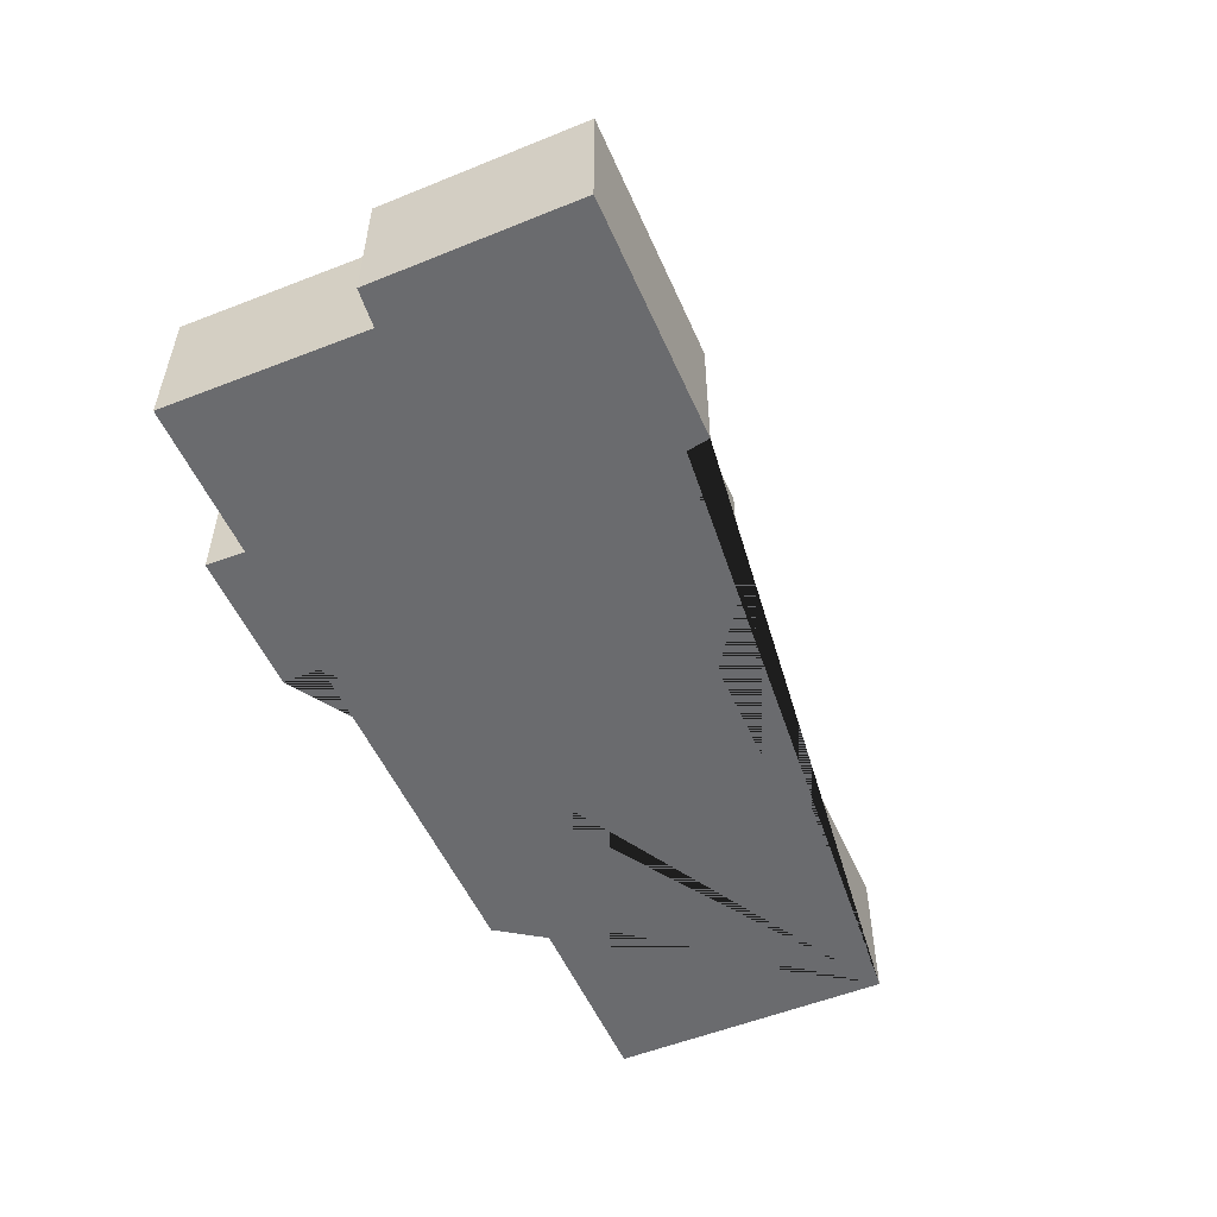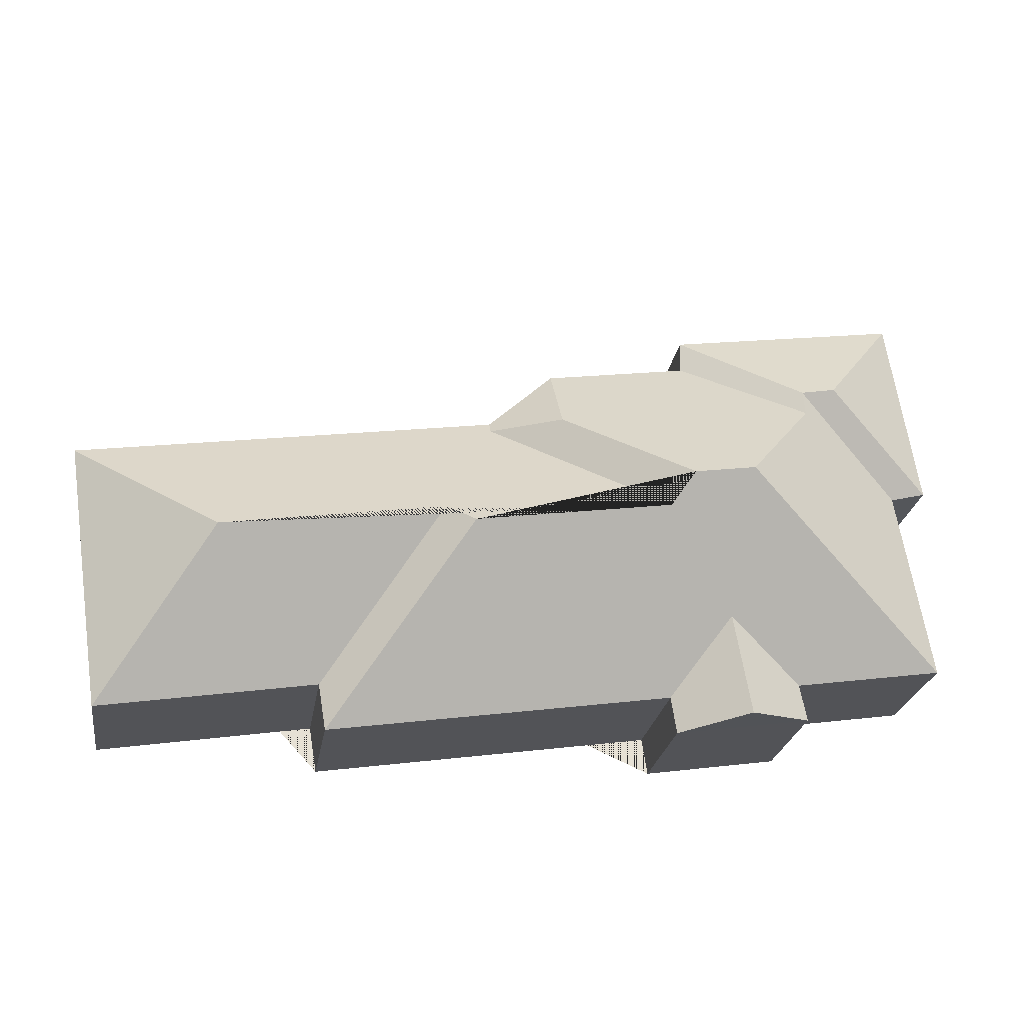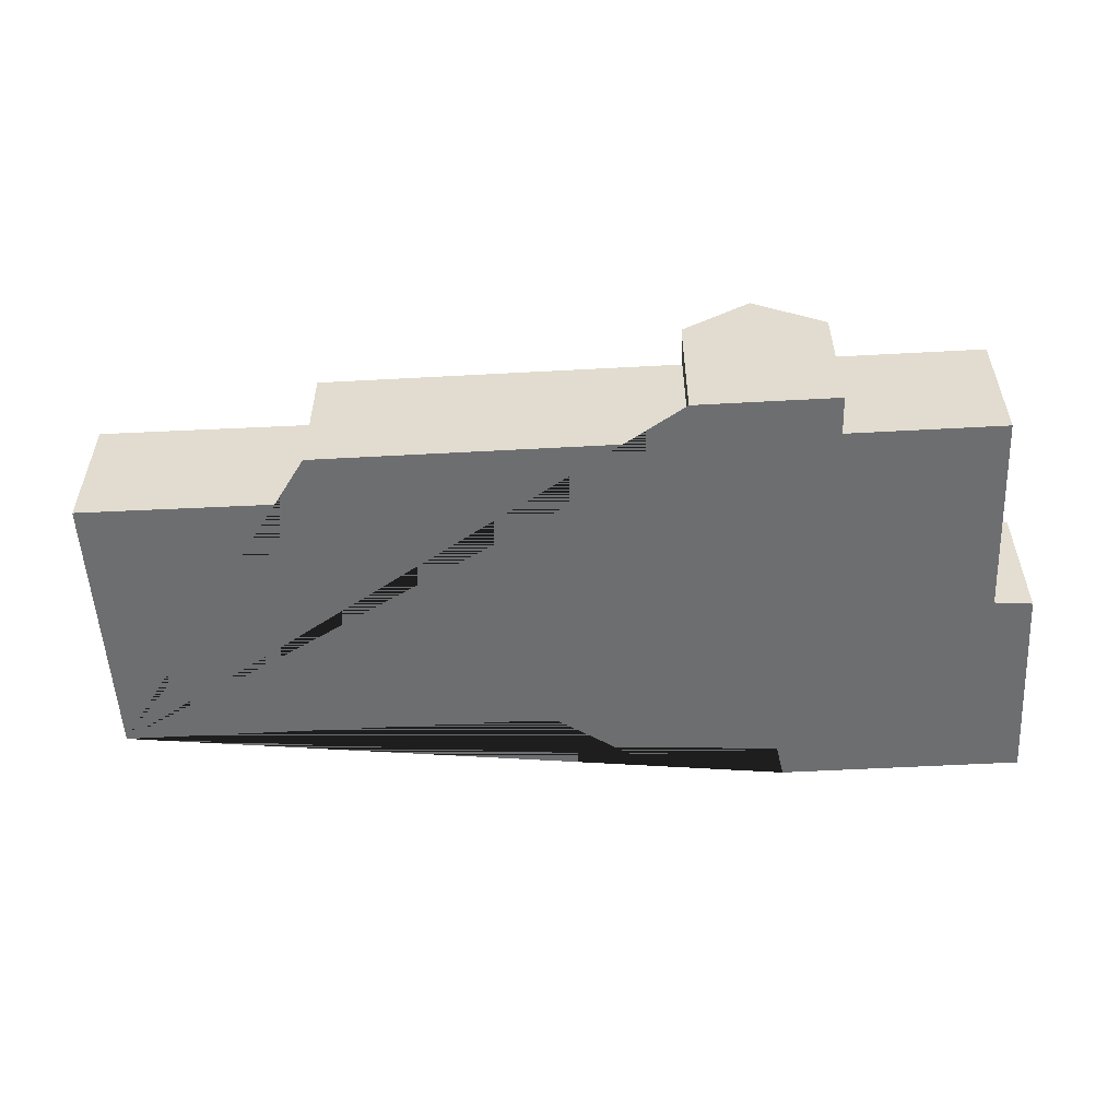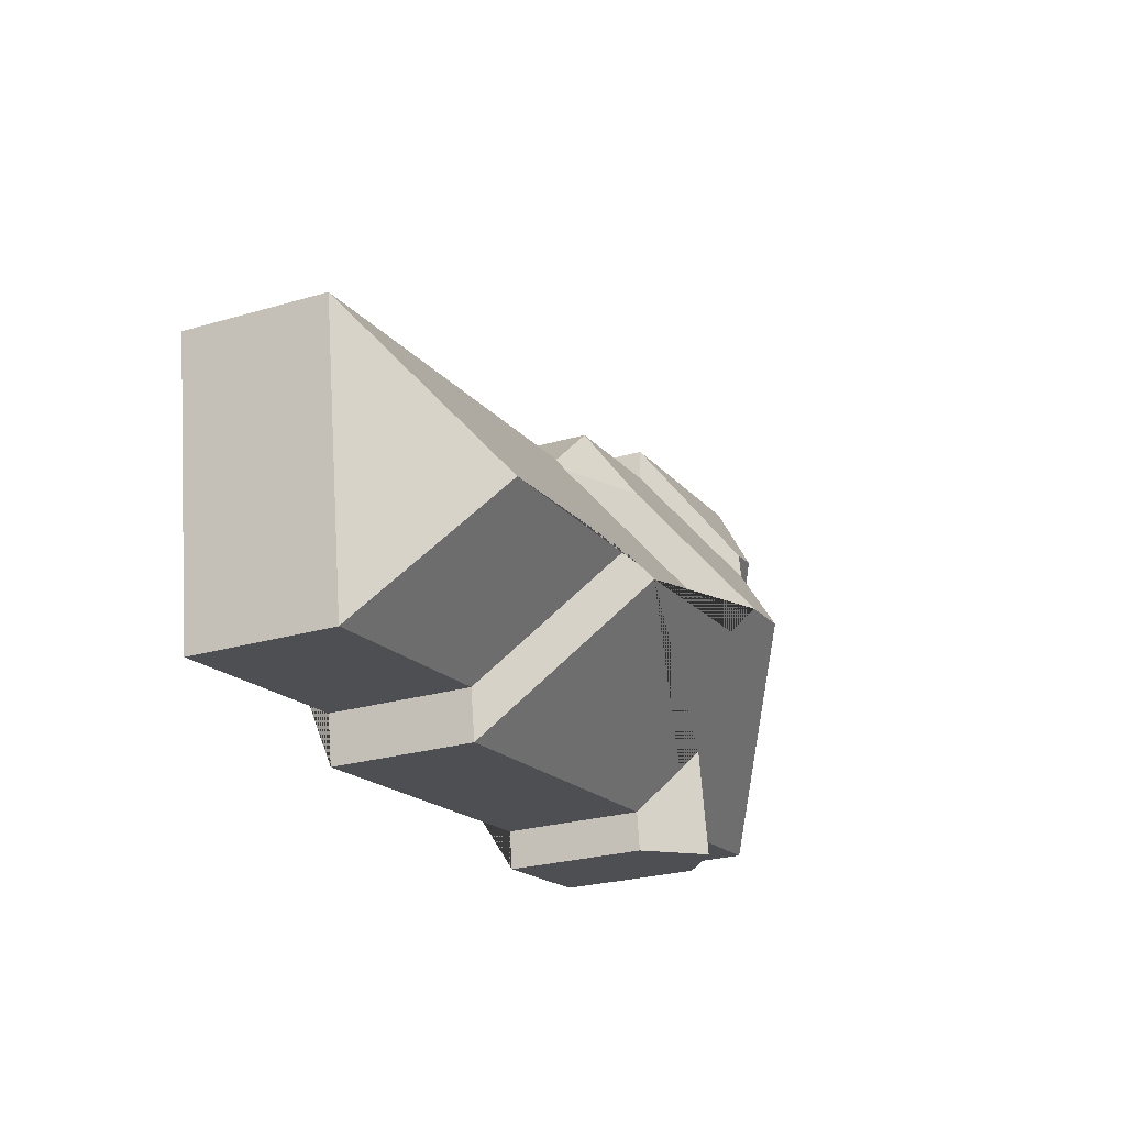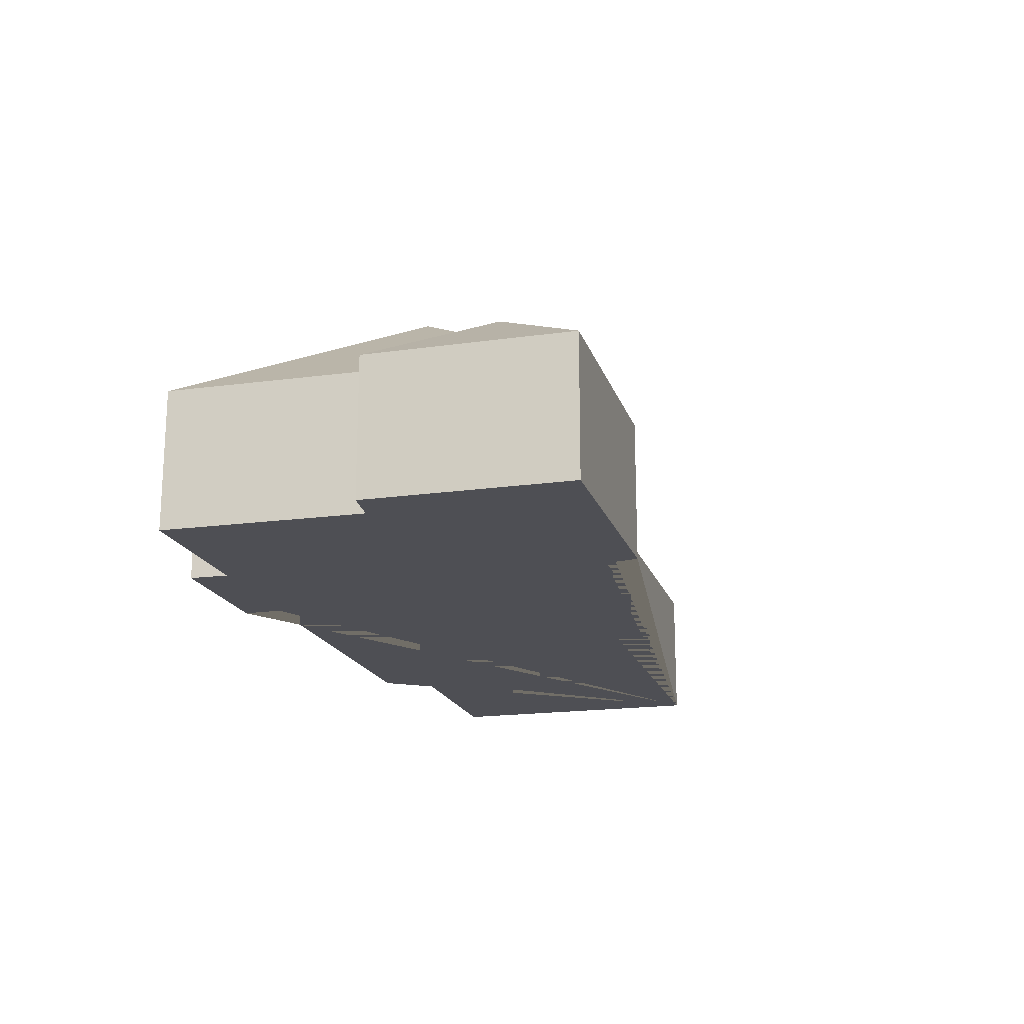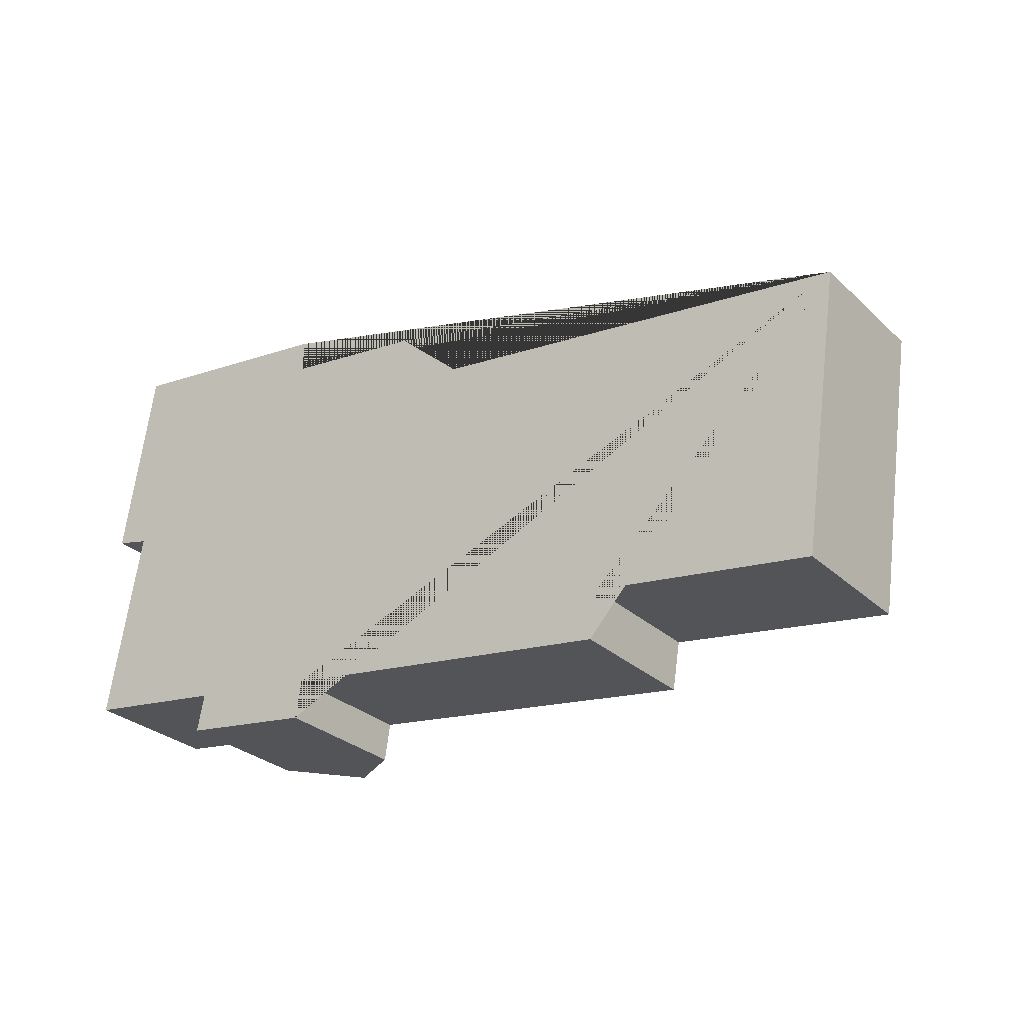
<metadata>
{"format":"obj","ext":"obj","renderer":"f3d","projection":"perspective","resolution":1024,"background":"white","views":[{"elev":-53.3,"azim":-58.0,"up":"+Y"},{"elev":-24.9,"azim":171.0,"up":"+Z"},{"elev":-54.3,"azim":-168.1,"up":"+Y"},{"elev":-26.3,"azim":114.7,"up":"+Z"},{"elev":-18.3,"azim":-66.1,"up":"+Y"},{"elev":-29.1,"azim":36.8,"up":"+Z"}]}
</metadata>
<code>
o CG10_500_036064_0025
v 520.7 75 -132.8
v 498.3 75 -281.5
v 439 126.4 -194.2
v 379.5 75 -262.7
v 375.3 75 -288.2
v 318.2 126.1 -175.5
v 302.8 135.2 -186.4
v 287.6 75 -97.62
v 287.5 79.76 -104.4
v 250 105 -106.6
v 251.1 75 -63.93
v 185.3 75 -259.5
v 182.2 75 -280
v 195.4 135.2 -170.2
v 183.7 145 -153.7
v 154.7 99.14 -218.5
v 145.3 99.8 -274.5
v 172.1 75 -51.85
v 171.7 75 -34
v 150.1 145 -148.6
v 107.2 75 -268.7
v 111 75 -248.3
v 108 111.5 -94.21
v 109 110.7 -80.56
v 89.75 110.1 -76.76
v 46.53 75 -128.5
v 28.68 75 -235.9
v 43.23 75 -14.68
v 26.83 75 -123.5
v 520.7 0 -132.8
v 498.3 0 -281.5
v 379.5 0 -262.7
v 375.3 0 -288.2
v 185.3 0 -259.5
v 182.2 0 -280
v 107.2 0 -268.7
v 111 0 -248.3
v 28.68 0 -235.9
v 46.53 0 -128.5
v 26.83 0 -123.5
v 43.23 0 -14.68
v 171.7 0 -34
v 172.1 0 -51.85
v 251.1 0 -63.93
v 287.6 0 -97.62
f 28 19 24 25
f 24 23 18 19
f 20 23 18 11 10 15
f 10 9 8 11
f 15 10 9 14
f 14 9 8 1 3 6 7
f 3 1 2
f 12 13 17 16
f 17 16 22 21
f 25 29 26 24
f 7 5 12 16 22 27 20 15 14
f 2 3 6 4
f 4 6 7 5
f 27 20 23 24 26
f 28 25 29
f 13 17 21
f 30 31 32 33 34 35 36 37 38 39 40 41 42 43 44 45
f 1 30 31 2
f 2 31 32 4
f 4 32 33 5
f 5 33 34 12
f 12 34 35 13
f 13 35 36 21
f 21 36 37 22
f 22 37 38 27
f 27 38 39 26
f 26 39 40 29
f 29 40 41 28
f 28 41 42 19
f 19 42 43 18
f 18 43 44 11
f 11 44 45 8
f 8 45 30 1

</code>
